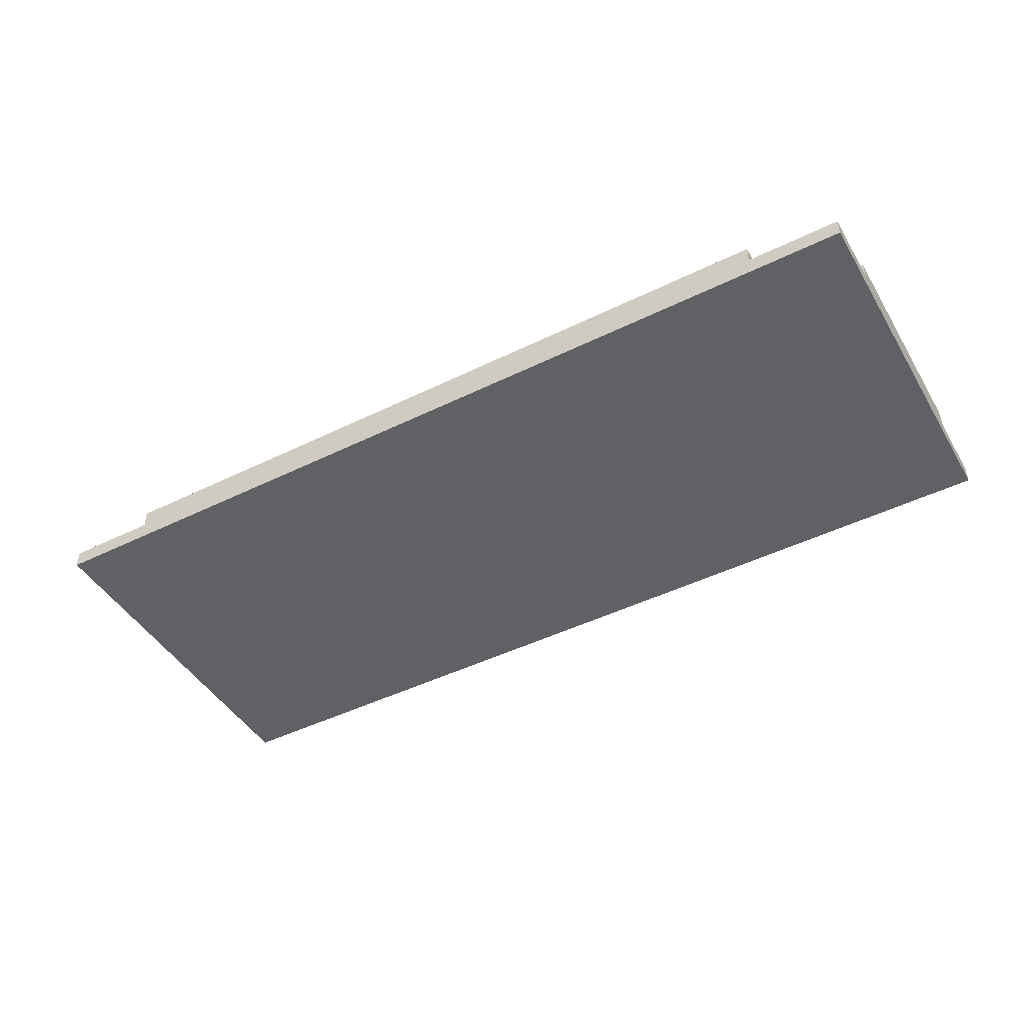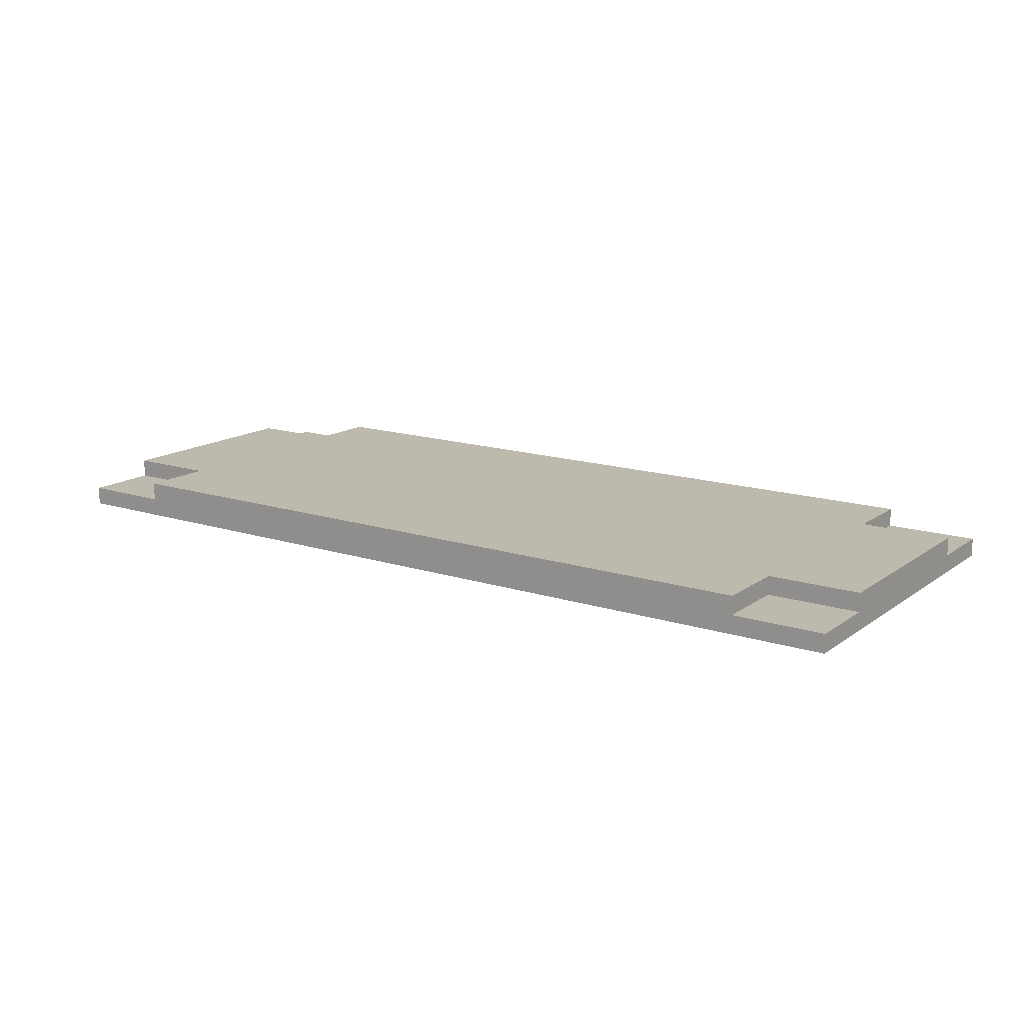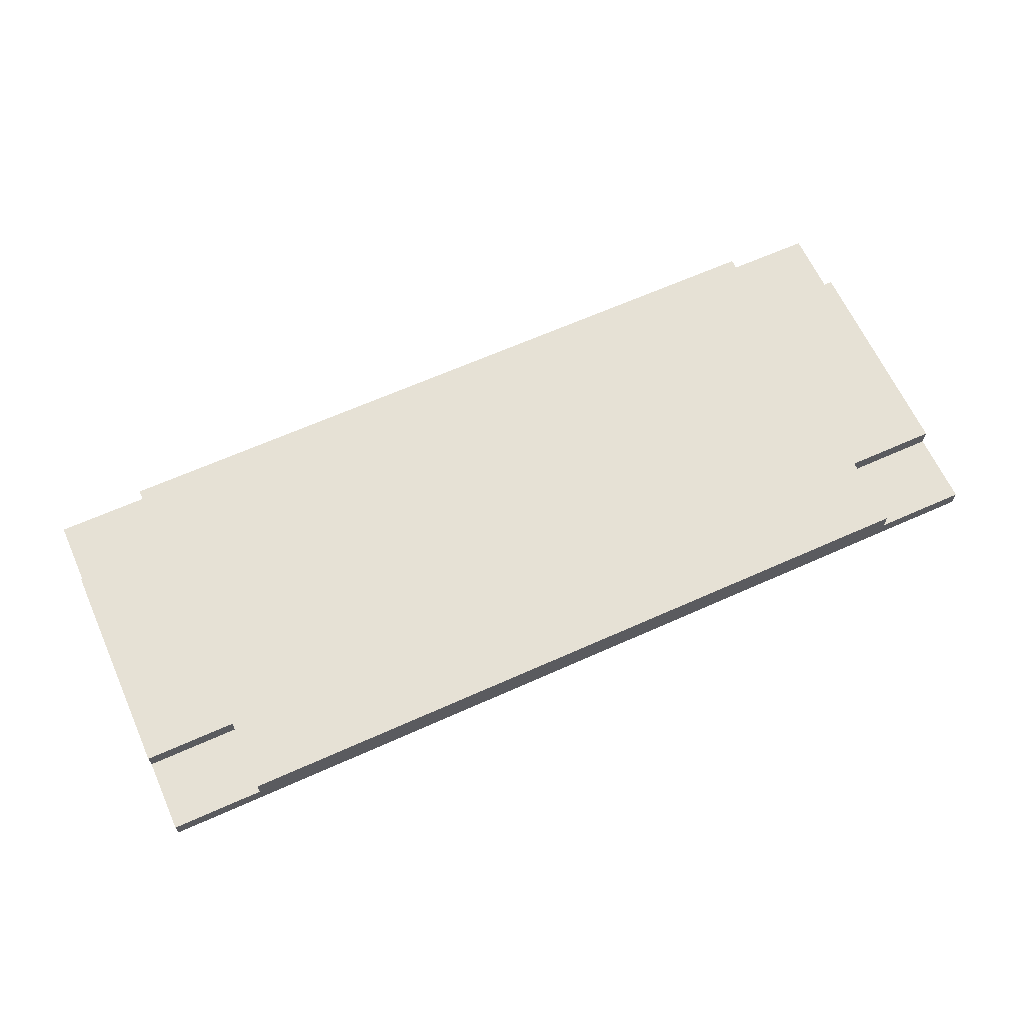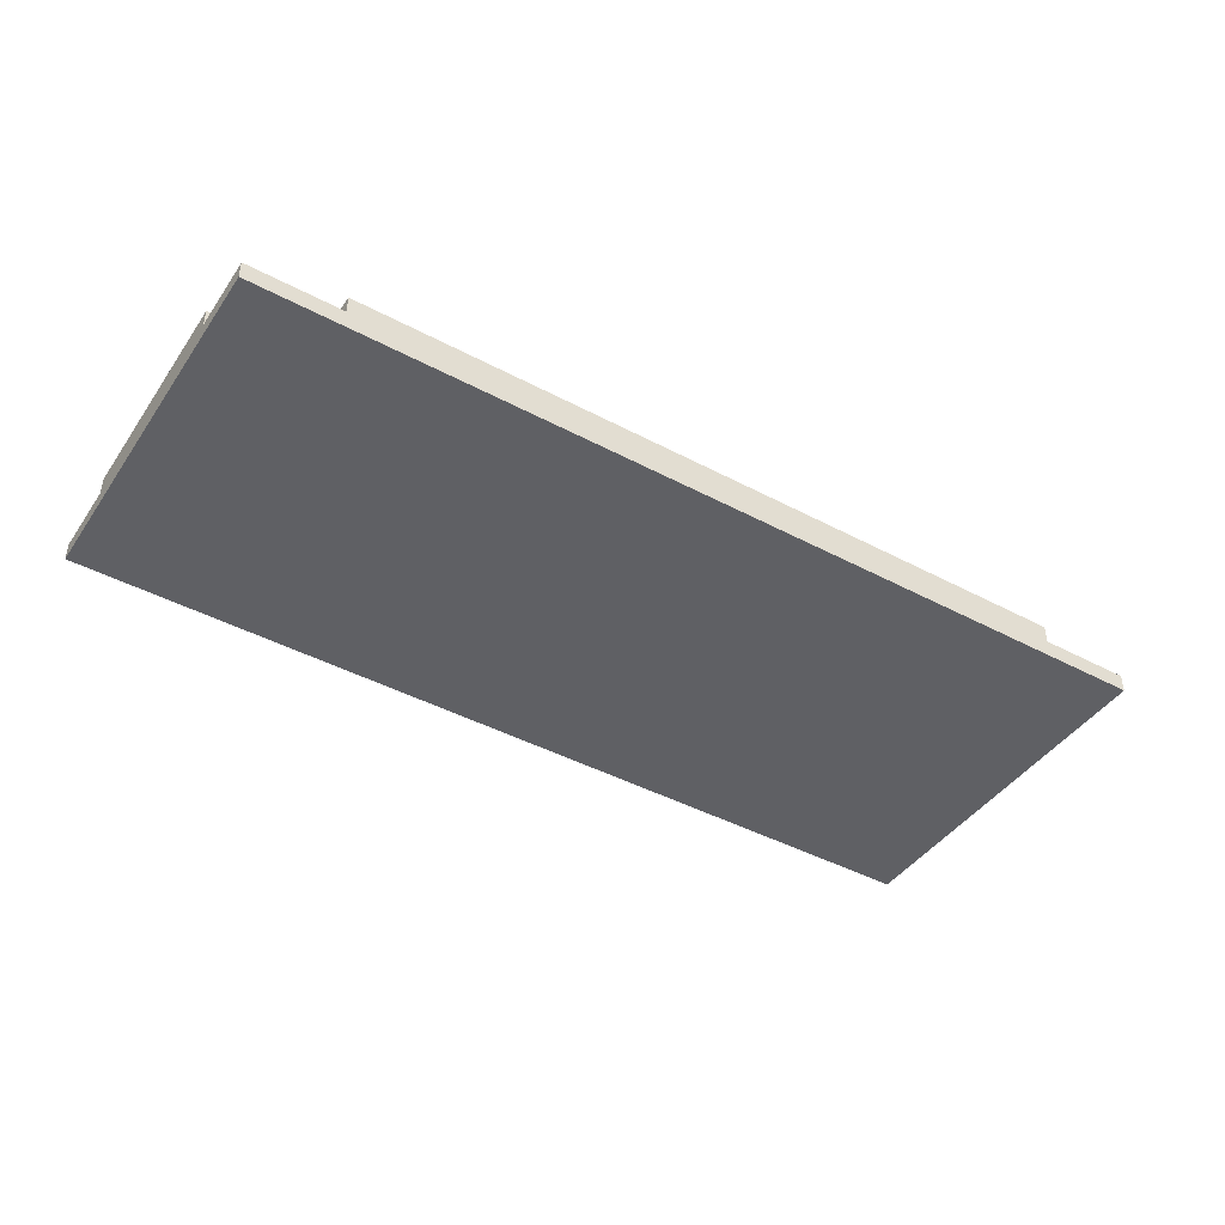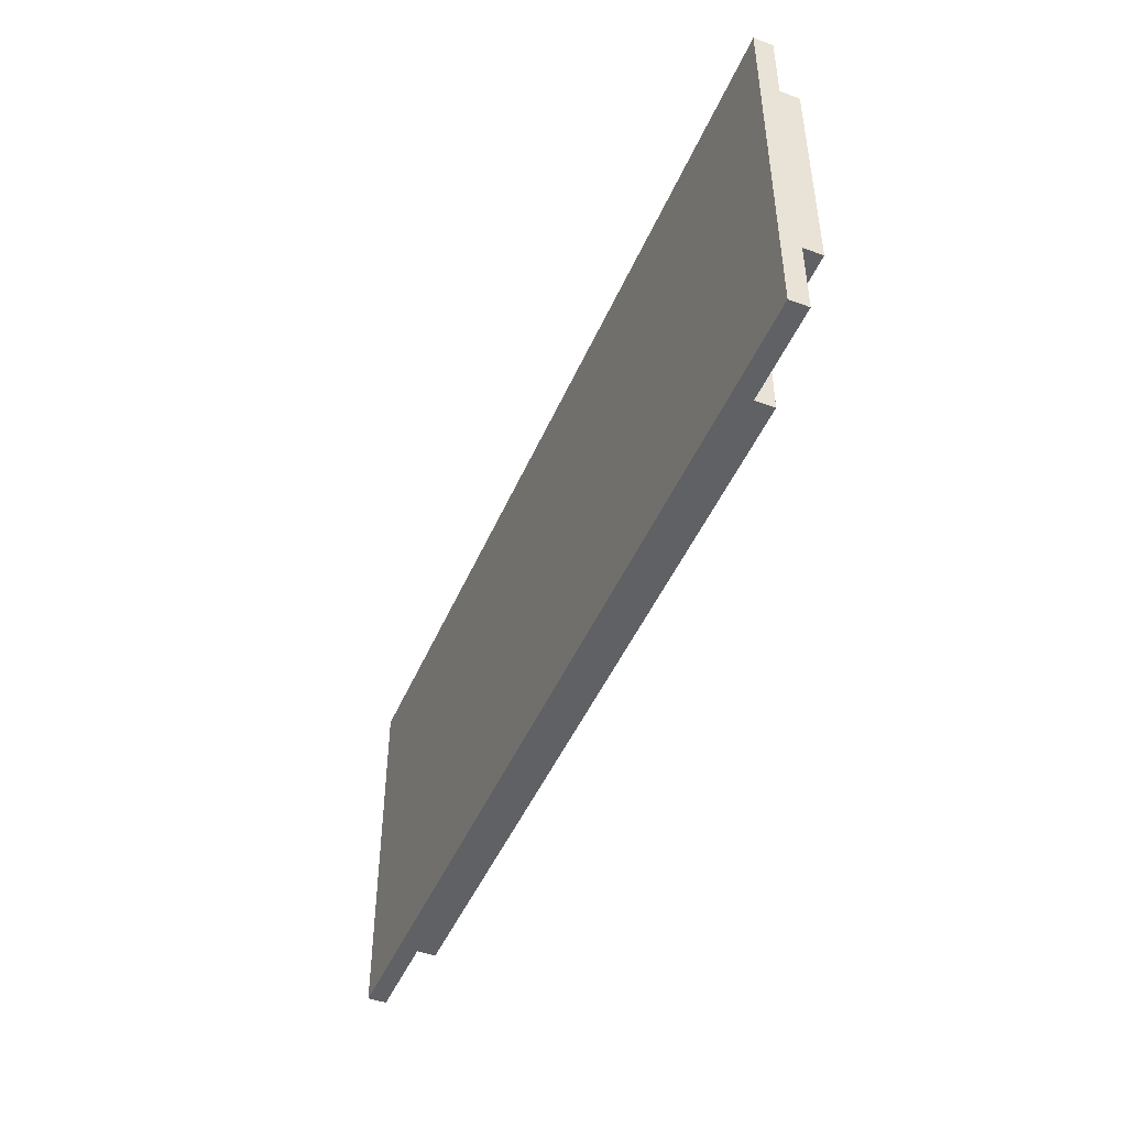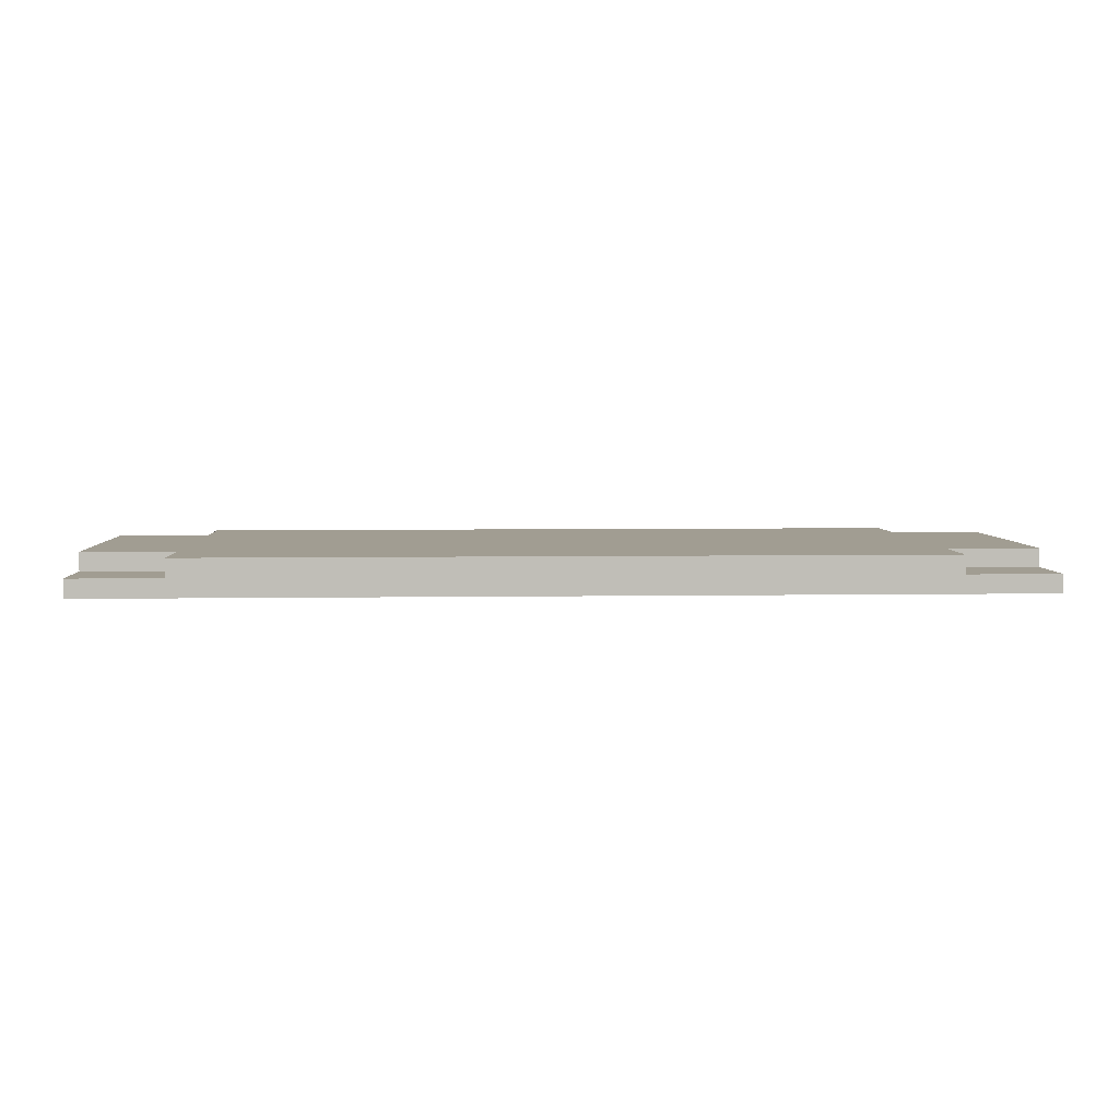
<metadata>
{"format":"obj","ext":"obj","renderer":"f3d","projection":"perspective","resolution":1024,"background":"white","views":[{"elev":-45.9,"azim":29.4,"up":"+Z"},{"elev":15.1,"azim":34.4,"up":"+Z"},{"elev":64.5,"azim":155.7,"up":"+Z"},{"elev":-43.5,"azim":-32.1,"up":"+Z"},{"elev":-46.6,"azim":-112.5,"up":"+Y"},{"elev":4.8,"azim":177.0,"up":"+Z"}]}
</metadata>
<code>
v -25 0 -4
v -25 0 -5
v -25 4 -3
v -25 4 -4
v -25 16 -3
v -25 16 -4
v -25 20 -4
v -25 20 -5
v -20 0 -3
v -20 0 -4
v -20 1 -3
v -20 1 -4
v -20 4 -3
v -20 4 -4
v -20 16 -3
v -20 16 -4
v -20 19 -3
v -20 19 -4
v -20 20 -3
v -20 20 -4
v 20 0 -3
v 20 0 -4
v 20 1 -3
v 20 1 -4
v 20 4 -3
v 20 4 -4
v 20 16 -3
v 20 16 -4
v 20 19 -3
v 20 19 -4
v 20 20 -3
v 20 20 -4
v 25 0 -4
v 25 0 -5
v 25 4 -3
v 25 4 -4
v 25 16 -3
v 25 16 -4
v 25 20 -4
v 25 20 -5
v -25 4 -3
v -25 16 -3
v -24 4 -3
v -24 16 -3
v -20 0 -3
v -20 1 -3
v -20 4 -3
v -20 16 -3
v -20 19 -3
v -20 20 -3
v 20 0 -3
v 20 1 -3
v 20 4 -3
v 20 16 -3
v 20 19 -3
v 20 20 -3
v 24 4 -3
v 24 16 -3
v 25 4 -3
v 25 16 -3
v -25 0 -4
v -25 4 -4
v -25 16 -4
v -25 20 -4
v -24 1 -4
v -24 4 -4
v -24 16 -4
v -24 19 -4
v -20 0 -4
v -20 1 -4
v -20 4 -4
v -20 16 -4
v -20 19 -4
v -20 20 -4
v 20 0 -4
v 20 1 -4
v 20 4 -4
v 20 16 -4
v 20 19 -4
v 20 20 -4
v 24 1 -4
v 24 4 -4
v 24 16 -4
v 24 19 -4
v 25 0 -4
v 25 4 -4
v 25 16 -4
v 25 20 -4
v -25 0 -5
v -25 20 -5
v -24 1 -5
v -24 19 -5
v 24 1 -5
v 24 19 -5
v 25 0 -5
v 25 20 -5
v -20 0 -3
v 20 0 -3
v -25 0 -4
v -20 0 -4
v 20 0 -4
v 25 0 -4
v -25 0 -5
v 25 0 -5
v -25 4 -3
v -24 4 -3
v -20 4 -3
v 20 4 -3
v 24 4 -3
v 25 4 -3
v -25 4 -4
v -24 4 -4
v -20 4 -4
v 20 4 -4
v 24 4 -4
v 25 4 -4
v -25 16 -3
v -24 16 -3
v -20 16 -3
v 20 16 -3
v 24 16 -3
v 25 16 -3
v -25 16 -4
v -24 16 -4
v -20 16 -4
v 20 16 -4
v 24 16 -4
v 25 16 -4
v -20 20 -3
v 20 20 -3
v -25 20 -4
v -20 20 -4
v 20 20 -4
v 25 20 -4
v -25 20 -5
v 25 20 -5
f 4 2 1
f 5 4 3
f 6 2 4
f 6 4 5
f 7 2 6
f 8 2 7
f 11 10 9
f 12 10 11
f 13 12 11
f 14 12 13
f 17 16 15
f 18 16 17
f 19 18 17
f 20 18 19
f 21 22 23
f 23 22 24
f 23 24 25
f 25 24 26
f 27 28 29
f 29 28 30
f 29 30 31
f 31 30 32
f 33 34 36
f 35 36 37
f 36 34 38
f 37 36 38
f 38 34 39
f 39 34 40
f 43 42 41
f 44 42 43
f 47 44 43
f 48 44 47
f 51 46 45
f 52 48 47
f 52 46 51
f 52 47 46
f 52 49 48
f 53 49 52
f 54 49 53
f 55 50 49
f 55 49 54
f 56 50 55
f 57 54 53
f 58 54 57
f 59 58 57
f 60 58 59
f 65 62 61
f 66 62 65
f 67 64 63
f 68 64 67
f 69 65 61
f 70 66 65
f 70 65 69
f 71 66 70
f 72 68 67
f 73 64 68
f 73 68 72
f 74 64 73
f 81 76 75
f 81 77 76
f 82 77 81
f 83 79 78
f 84 80 79
f 84 79 83
f 85 82 81
f 85 81 75
f 86 82 85
f 87 84 83
f 88 80 84
f 88 84 87
f 89 90 91
f 91 90 92
f 89 91 93
f 91 92 93
f 92 90 94
f 93 92 94
f 89 93 95
f 93 94 95
f 94 90 96
f 95 94 96
f 100 98 97
f 101 98 100
f 103 100 99
f 103 102 101
f 103 101 100
f 104 102 103
f 111 106 105
f 112 107 106
f 112 106 111
f 113 107 112
f 114 109 108
f 115 110 109
f 115 109 114
f 116 110 115
f 117 118 123
f 118 119 124
f 123 118 124
f 124 119 125
f 120 121 126
f 121 122 127
f 126 121 127
f 127 122 128
f 129 130 132
f 132 130 133
f 131 132 135
f 133 134 135
f 132 133 135
f 135 134 136

</code>
